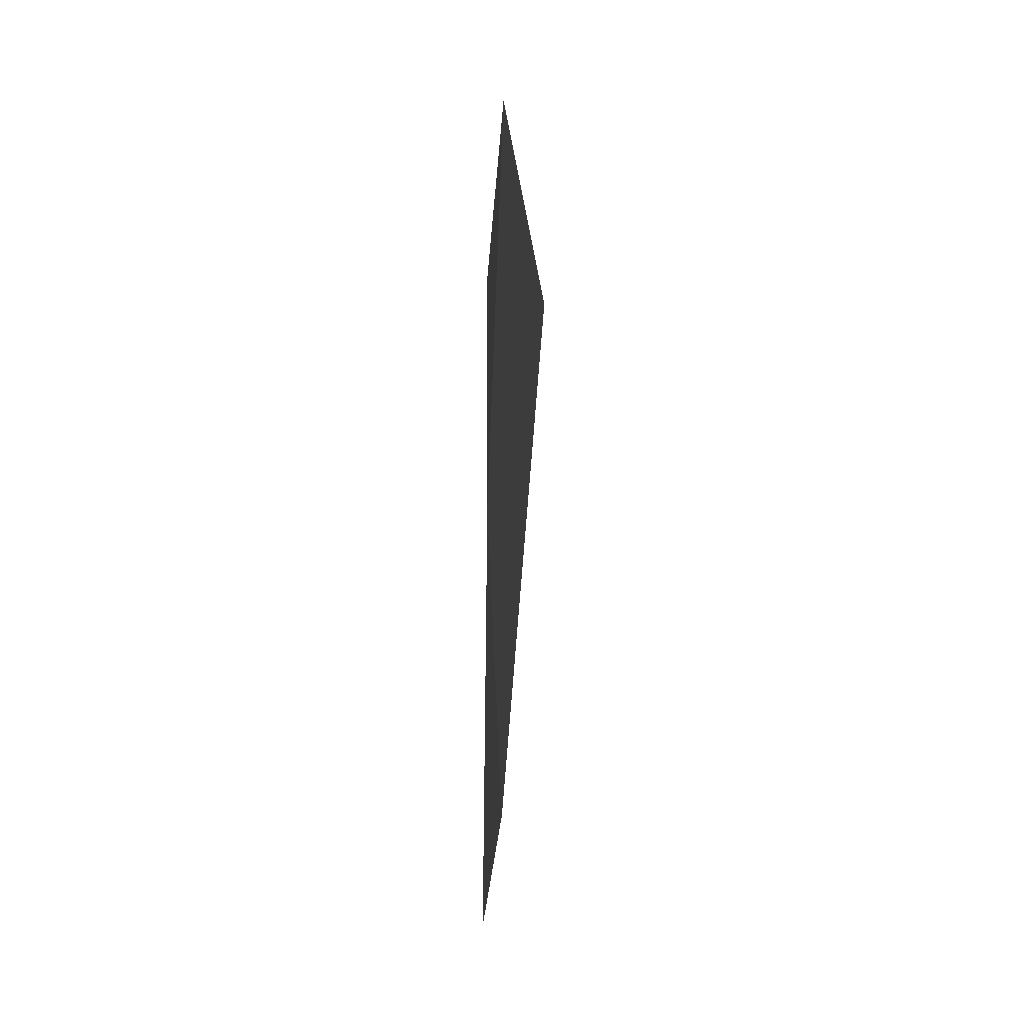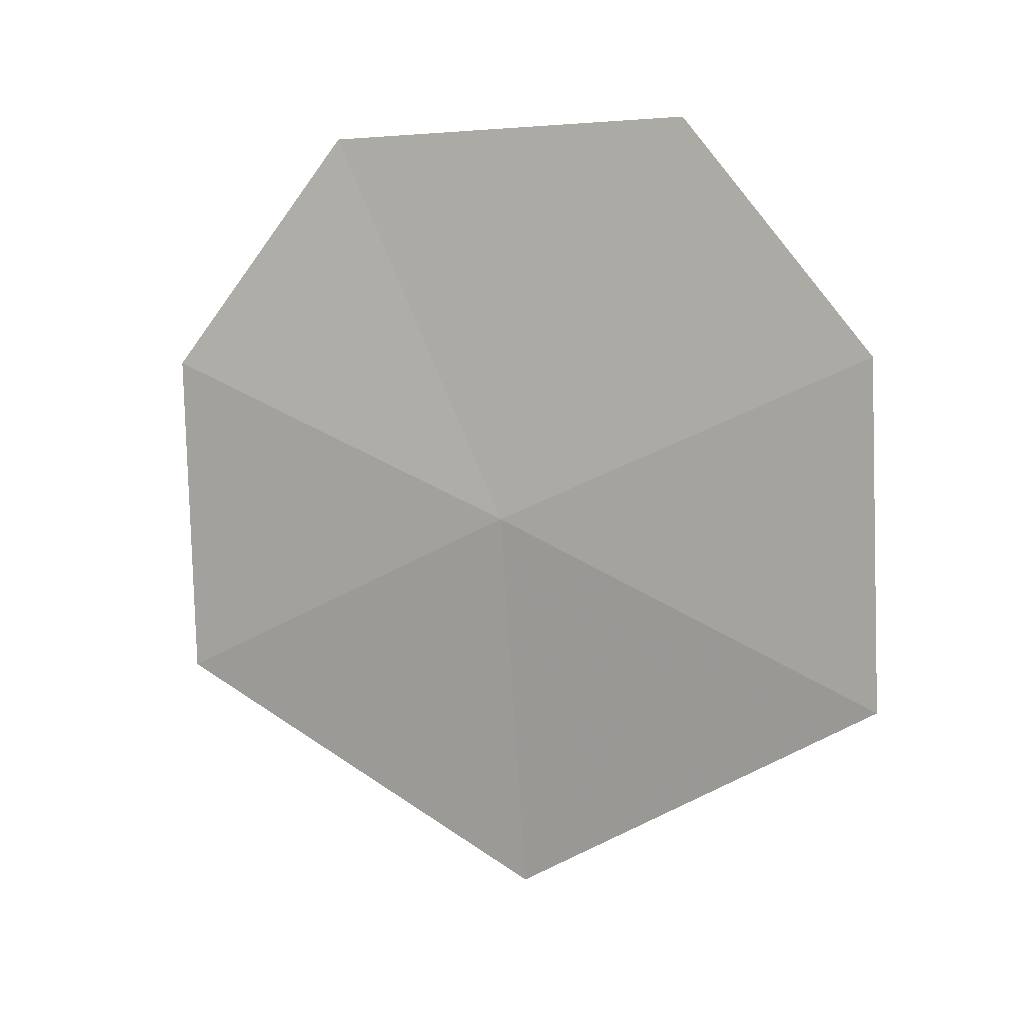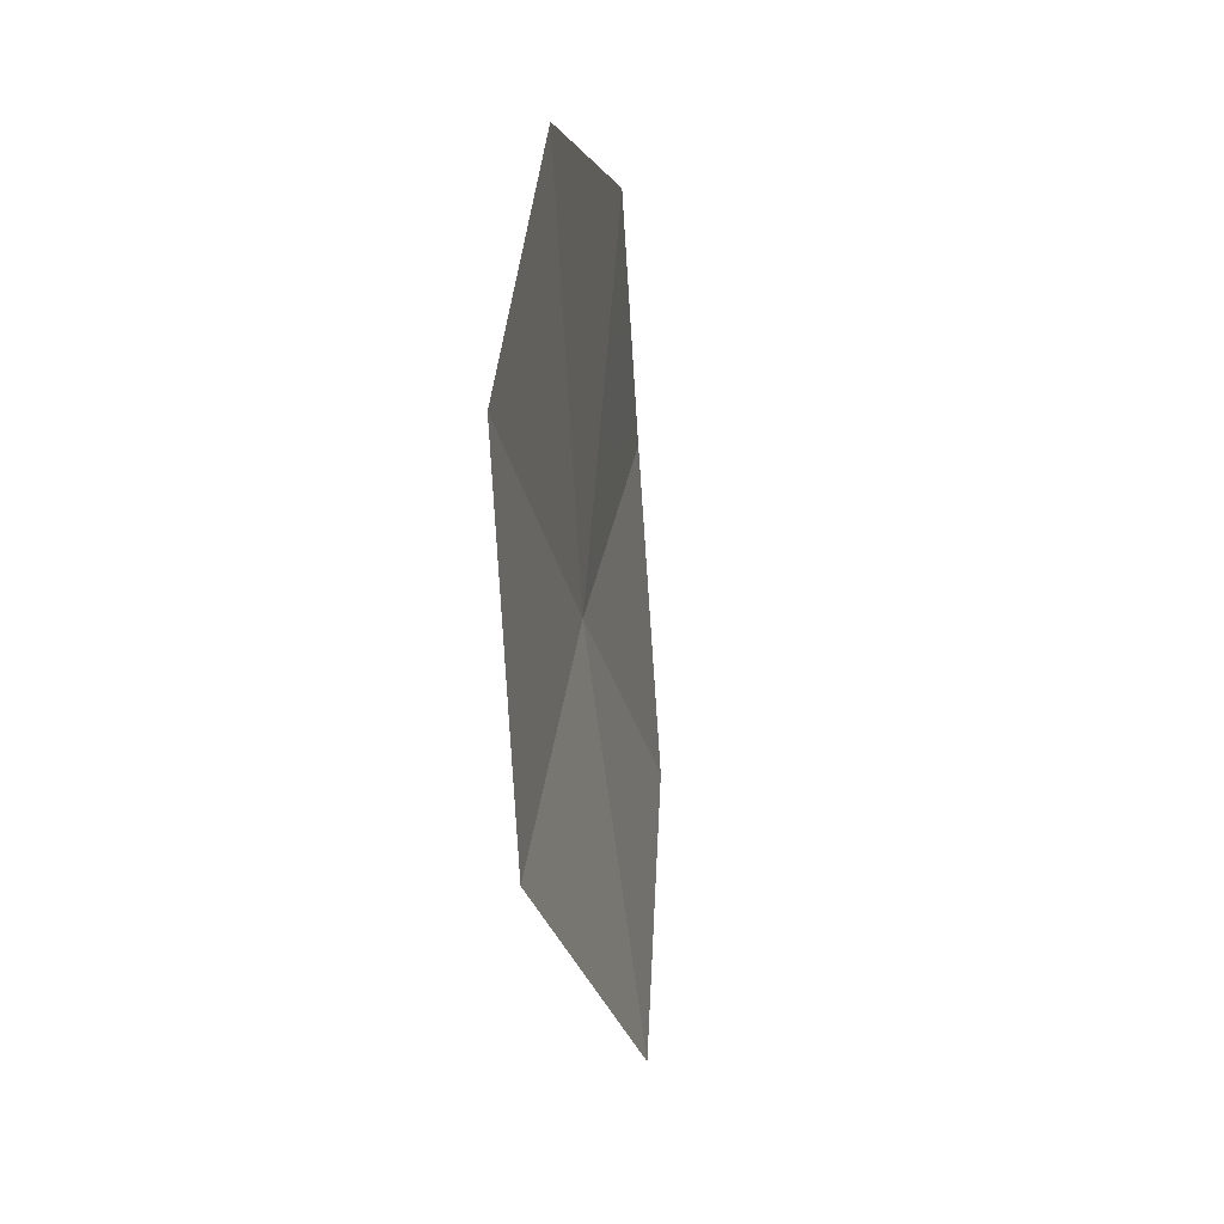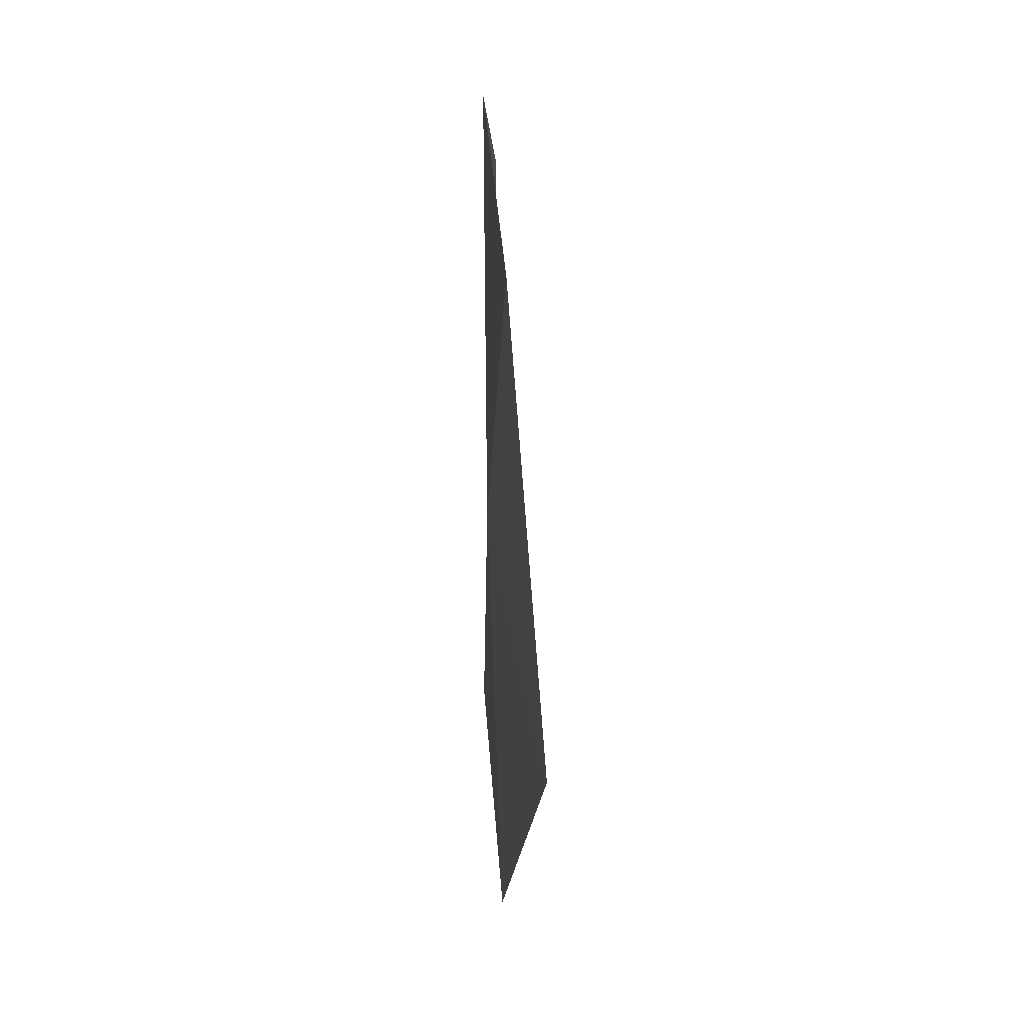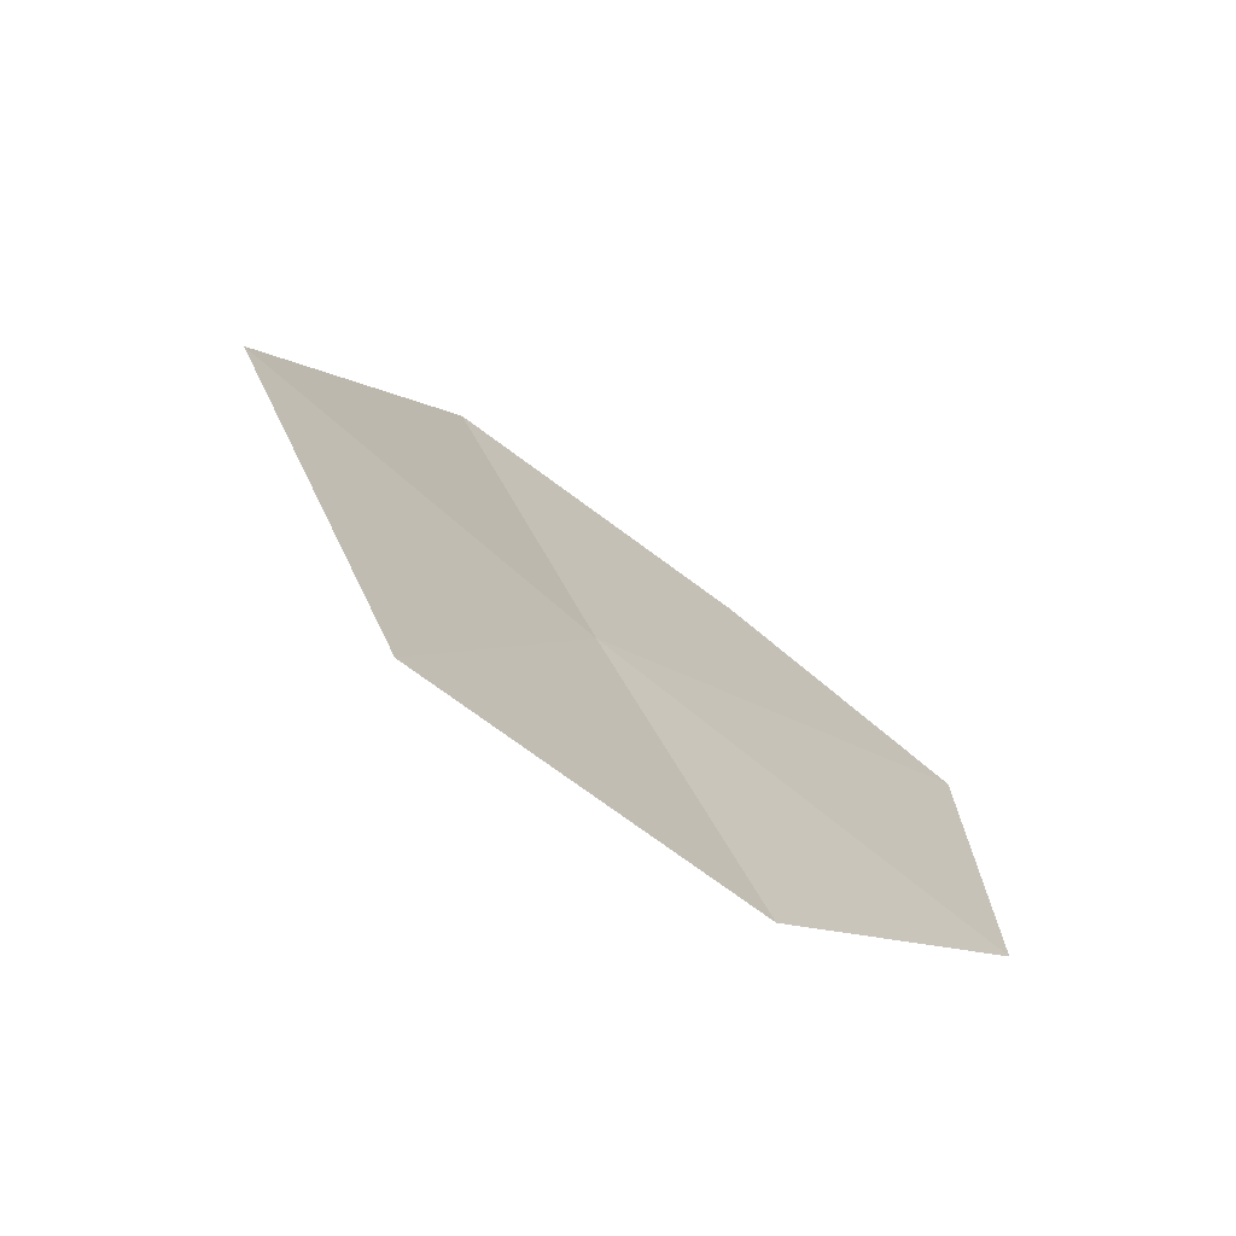
<metadata>
{"format":"obj","ext":"obj","renderer":"f3d","projection":"perspective","resolution":1024,"background":"white","views":[{"elev":-27.6,"azim":0.4,"up":"+Z"},{"elev":3.2,"azim":-62.6,"up":"+Y"},{"elev":2.1,"azim":8.4,"up":"+Y"},{"elev":-52.2,"azim":-0.4,"up":"+Y"},{"elev":-73.0,"azim":57.3,"up":"+Z"}]}
</metadata>
<code>
v -5.987 -0.3971 31.1
v -5.943 -0.8251 30.14
v -5.849 -1.34 31.1
v -5.943 -0.8251 32.07
v -5.972 0.575 30.62
v -6 -0.0001565 30.14
v -5.972 0.575 31.58
v -6 -0.0001708 32.07
f 1 3 2
f 1 4 3
f 1 6 5
f 1 7 8
f 1 2 6
f 1 8 4
f 1 5 7

</code>
